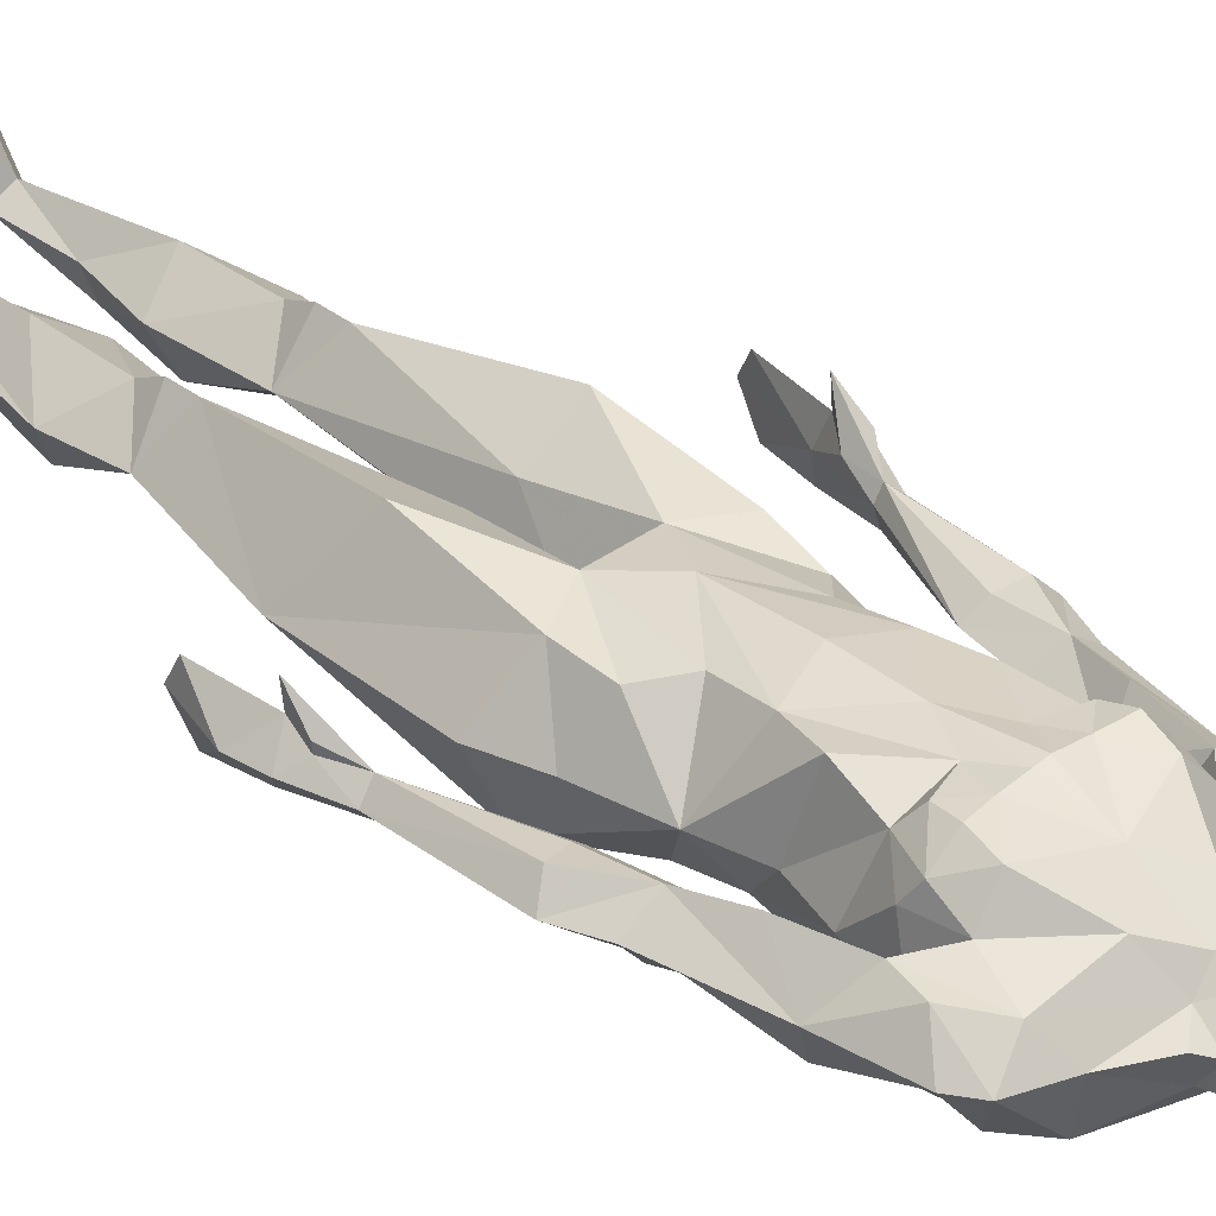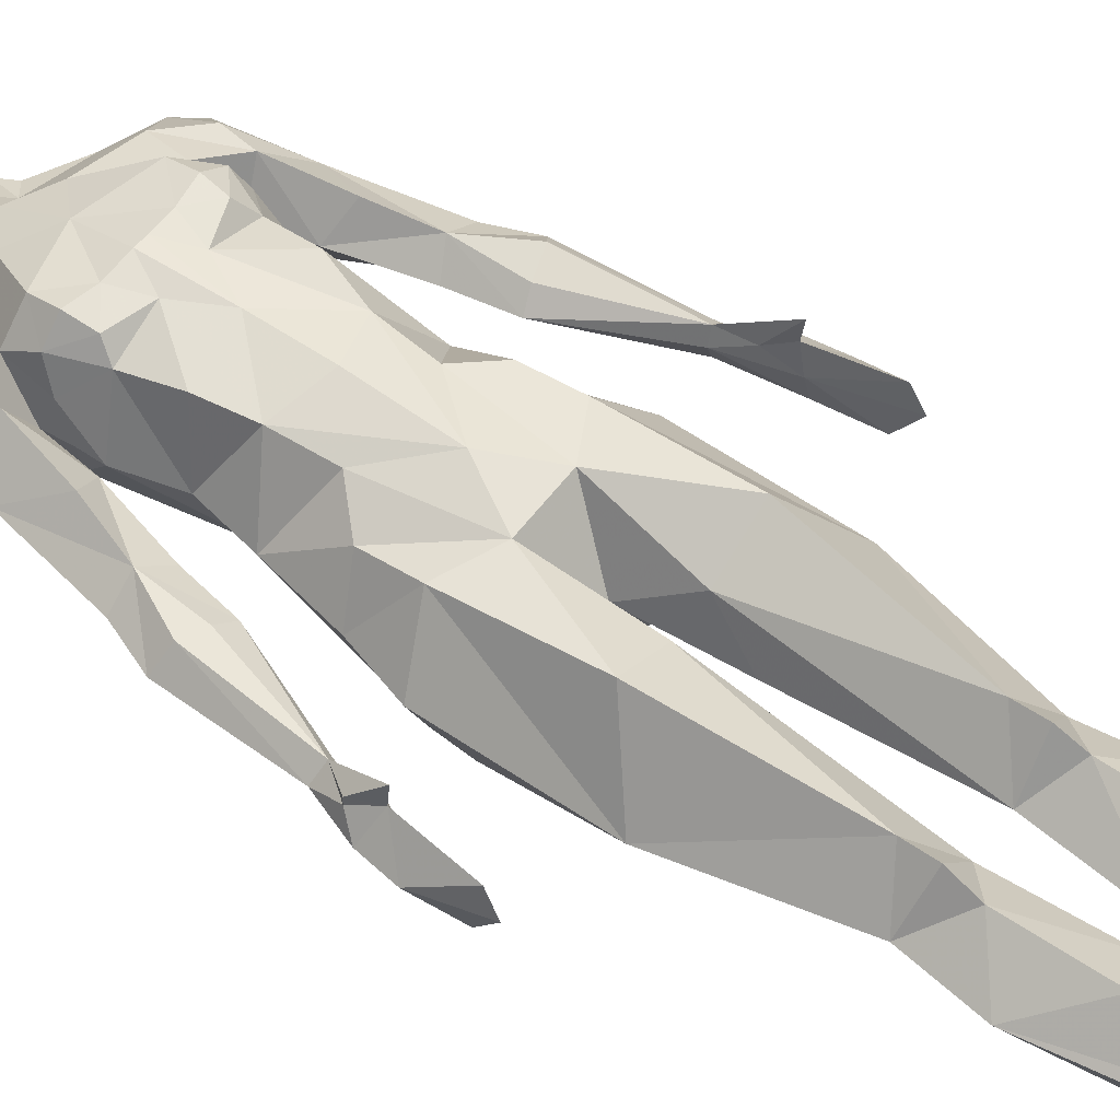
<metadata>
{"format":"obj","ext":"obj","renderer":"f3d","projection":"perspective","resolution":1024,"background":"white","views":[{"elev":35.8,"azim":136.1,"up":"+Z"},{"elev":56.1,"azim":-53.9,"up":"+Z"}]}
</metadata>
<code>
v 0.1515 -0.0007339 0.01371
v 0.1515 -0.001573 -0.01186
v 0.168 -0.0943 -0.01845
v 0.1705 -0.1122 0.008546
v 0.1691 -0.1019 0.02879
v 0.161 -0.04481 0.02479
v 0.1614 -0.04724 0.0439
v 0.1621 -0.05216 -0.01716
v 0.1464 -0.001924 0.001545
v 0.1534 -0.02677 0.0155
v 0.157 -0.05102 0.00507
v 0.1627 0.001527 0.001299
v 0.1634 -0.02535 0.0155
v 0.1772 -0.03524 0.005352
v 0.1813 -0.06423 0.005061
v 0.1635 -0.02574 0.02221
v -0.1502 -0.001375 0.01371
v -0.1503 -0.002207 -0.01266
v -0.1697 -0.1122 0.008546
v -0.1671 -0.0943 -0.01845
v -0.1682 -0.1019 0.02879
v -0.1599 -0.04295 0.02708
v -0.1602 -0.04506 0.0477
v -0.1614 -0.0532 -0.01959
v -0.1451 -0.002415 0.003098
v -0.1562 -0.05135 0.003495
v -0.148 -0.02521 0.01699
v -0.1619 0.001681 0.002731
v -0.1763 -0.03524 0.005352
v -0.1665 -0.0226 0.01699
v -0.1805 -0.0642 0.005218
v -0.1666 -0.02288 0.02416
v 0.0004222 -0.04878 -0.0004856
v 0.07301 -0.2539 -0.0004856
v 0.01707 -0.2612 -0.0004856
v -0.01623 -0.2612 -0.0004856
v -0.07216 -0.2539 -0.0004856
v 0.1185 0.281 -0.0004856
v 0.1283 0.2182 -0.0004856
v 0.1016 0.1257 -0.0004856
v 0.1443 0.1343 -0.0004856
v 0.1572 0.1012 -0.0004856
v 0.1097 0.08133 -0.0004856
v -0.1177 0.281 -0.0004856
v -0.1274 0.2182 -0.0004856
v -0.1434 0.1343 -0.0004856
v -0.1008 0.1257 -0.0004856
v -0.1083 0.08341 -0.0004856
v -0.1578 0.09834 -0.0004856
v -0.06794 0.3134 -0.0004856
v -0.03573 0.3328 -0.0004856
v 0.03197 0.3324 -0.0004856
v 0.06878 0.3134 -0.0004856
v -0.07482 0.09972 -0.0004856
v 0.07567 0.09972 -0.0004856
v -0.03772 0.4671 -0.01087
v 0.0004222 0.4794 -0.01087
v 0.03789 0.4668 -0.01087
v 0.04144 0.4205 0.01623
v -0.04059 0.4205 0.01623
v -0.02381 0.3675 0.002184
v 0.02466 0.3677 0.002165
v 0.006202 -0.1285 -0.0004856
v -0.005362 -0.1289 -0.0004856
v -0.06571 0.1458 -0.0004856
v -0.077 0.1892 -0.0004856
v 0.07769 0.1886 -0.0004856
v 0.06539 0.1458 -0.0004856
v 0.07969 0.2284 -0.0004856
v -0.07879 0.2284 -0.0004856
v 0.08765 0.03979 -0.0004856
v 0.1016 -0.00616 -0.0004856
v -0.1008 -0.00616 -0.0004856
v -0.08681 0.03979 -0.0004856
v 0.08654 0.1878 -0.0004856
v -0.08396 0.1878 -0.0004856
v -0.1001 -0.1307 -0.0004856
v 0.101 -0.1307 -0.0004856
v -0.08058 -0.313 -0.0004856
v -0.05204 -0.4901 -0.0008277
v -0.02355 -0.411 -0.0004856
v -0.01094 -0.3472 -0.0004856
v 0.007704 -0.3472 -0.0004856
v 0.02439 -0.411 -0.0004856
v 0.05042 -0.4898 -0.0004856
v 0.08121 -0.313 -0.0004856
v -0.02213 -0.4806 -0.0004856
v 0.02384 -0.4809 -0.0004856
v -0.06078 -0.5206 0.01765
v -0.01956 -0.5206 0.01931
v -0.06248 -0.5206 0.06803
v -0.01589 -0.5206 0.0765
v -0.03627 -0.5206 0.09125
v 0.05947 -0.5206 0.01959
v 0.01884 -0.5206 0.01931
v 0.06012 -0.5206 0.069
v 0.01451 -0.5206 0.0765
v 0.03555 -0.5206 0.09125
v -0.1052 0.2997 -0.0004856
v 0.1061 0.2997 -0.0004856
v 0.02499 -0.06135 -0.03323
v 0.04529 -0.2627 -0.02039
v 0.05705 -0.3351 -0.04274
v -0.02501 -0.06135 -0.03323
v -0.04556 -0.2628 -0.02039
v -0.05571 -0.3361 -0.04274
v 0.09345 0.258 -0.02977
v 0.1235 0.1282 -0.02596
v 0.1293 0.1037 -0.02404
v -0.09411 0.2586 -0.02977
v -0.1223 0.1278 -0.02596
v -0.129 0.1039 -0.02409
v -0.07246 0.2349 -0.05605
v -0.02052 0.3276 -0.02716
v 0.02041 0.3278 -0.02732
v 0.07314 0.2349 -0.05605
v 0.0004222 0.4666 -0.05127
v 0.0327 0.4406 -0.04721
v -0.03034 0.4411 -0.04723
v 0.0004222 0.4205 -0.06526
v -0.01053 0.3616 -0.03502
v 0.01054 0.3619 -0.03502
v -0.02721 0.3908 -0.04565
v 0.02866 0.3904 -0.0457
v 0.08696 -0.03614 -0.03787
v -0.08664 -0.03592 -0.03831
v 0.09482 0.1964 -0.02386
v -0.09339 0.197 -0.02438
v 0.0004222 0.39 -0.05912
v -0.05028 -0.06119 -0.0447
v 0.04993 -0.06173 -0.04489
v -0.05488 -0.4096 -0.02776
v -0.04134 -0.491 -0.01784
v 0.05157 -0.4096 -0.02776
v 0.03442 -0.491 -0.01821
v -0.03954 -0.5206 0.01194
v 0.04127 -0.5206 0.01194
v -0.04952 -0.5206 -0.02113
v -0.02583 -0.5206 -0.01261
v 0.03011 -0.5206 -0.0206
v 0.05122 -0.5206 -0.02113
v 0.02257 -0.03267 -0.06688
v 0.0004222 -0.0397 -0.05951
v 0.0004222 0.02728 -0.06213
v -0.02173 -0.03303 -0.06659
v -0.04891 0.1154 -0.03882
v 0.05041 0.1148 -0.03896
v -0.04923 0.06912 -0.04792
v 0.0004222 0.09667 -0.03925
v 0.05031 0.06889 -0.04843
v 0.06505 0.3047 -0.04219
v -0.06421 0.3047 -0.04219
v 0.02534 0.2337 -0.06604
v -0.02506 0.2337 -0.06604
v 0.0004222 0.3224 -0.04482
v 0.000958 0.2249 -0.05803
v 0.06585 0.2154 -0.0402
v -0.06602 0.216 -0.0402
v -0.07425 0.001626 -0.06016
v 0.07573 0.0005629 -0.06029
v -0.124 0.1168 -0.02415
v 0.02999 0.0181 -0.07088
v -0.0308 0.01892 -0.07043
v -0.02869 0.3883 0.01232
v 0.02999 0.3877 0.01232
v 0.01526 -0.09454 0.03226
v 0.04529 -0.2601 0.03619
v 0.04672 -0.2807 0.02634
v -0.01747 -0.0962 0.03226
v -0.04432 -0.2602 0.03619
v -0.04545 -0.2842 0.02634
v 0.09894 0.2349 0.02673
v 0.1194 0.1345 0.01644
v 0.1441 0.09187 0.01613
v -0.09398 0.2364 0.02673
v -0.1218 0.1342 0.01578
v -0.1424 0.09334 0.0161
v -0.01837 0.321 0.008729
v 0.01743 0.321 0.008729
v -0.02798 0.2951 0.03353
v 0.02701 0.2951 0.03353
v -0.0234 -0.011 0.04785
v 0.02632 -0.011 0.04785
v -0.03725 0.07575 0.04693
v 0.03708 0.07496 0.04693
v -0.04195 0.1186 0.0513
v 0.03983 0.118 0.0513
v 0.0003285 0.2693 0.04887
v 0.0004222 0.164 0.06006
v 0.006379 0.2248 0.06379
v -0.004527 0.2248 0.06499
v 0.01866 0.1983 0.05929
v -0.01749 0.1994 0.05929
v 0.0483 0.2088 0.06134
v 0.02751 0.2255 0.06261
v -0.02839 0.2255 0.06261
v 0.05221 0.252 0.05666
v -0.05001 0.2534 0.05666
v 0.0197 0.4727 0.02683
v 0.03084 0.4454 0.02863
v -0.02995 0.4457 0.02863
v -0.01689 0.3604 0.01916
v 0.01766 0.3604 0.01914
v -0.007866 0.3571 0.0412
v 0.007183 0.3568 0.04131
v -0.06802 0.2305 0.0471
v -0.05258 0.2296 0.06463
v 0.05068 0.2289 0.06314
v 0.05756 0.1972 0.04593
v -0.05585 0.1972 0.04692
v 0.07147 0.2293 0.0471
v 0.07143 0.2551 0.03226
v -0.07157 0.2551 0.03226
v -0.04986 0.2085 0.05931
v 0.07644 0.2191 0.03111
v -0.07463 0.2196 0.02605
v 0.06463 0.00915 0.04396
v -0.06472 0.007987 0.0444
v 0.1086 0.1791 0.02289
v -0.1078 0.179 0.0232
v 0.0003675 0.3171 0.02285
v 0.0003011 0.3526 0.02479
v 0.0004222 0.03216 0.05623
v 0.06314 0.0515 0.0404
v -0.06172 0.0511 0.03369
v -0.06232 -0.09739 0.0596
v 0.05985 -0.09539 0.05839
v -0.04432 -0.3587 0.02583
v -0.03961 -0.4772 0.01067
v 0.04644 -0.3574 0.02583
v 0.03769 -0.4777 0.01086
v -0.04837 -0.5033 0.02252
v -0.02875 -0.5099 0.07596
v 0.0479 -0.5033 0.02274
v 0.02919 -0.5089 0.07763
v -0.04832 0.1576 0.0524
v 0.05191 0.1564 0.05748
v -0.08172 0.2906 0.02001
v 0.08091 0.2908 0.02007
v -0.01771 0.4732 0.02683
v -0.001194 0.4218 0.04899
v -0.01822 0.4255 0.04915
v 0.01907 0.4255 0.04915
v -0.02618 0.398 0.04194
v 0.02707 0.3979 0.03822
v -0.0008199 0.4007 0.05099
v 0.0004222 0.3905 0.05482
v -0.00865 0.3879 0.04824
v 0.009524 0.3882 0.04824
v 0.02279 0.4124 0.03528
v -0.02195 0.4124 0.03528
v 0.02387 0.3872 0.03432
v -0.02444 0.3867 0.03432
v 0.02398 0.3738 0.0281
v -0.02319 0.3738 0.0281
v 0.0004222 0.3811 0.05024
v 0.01658 0.378 0.04356
v -0.01573 0.378 0.04356
v 0.0004222 0.3671 0.04422
v 0.02296 0.3647 0.02012
v -0.02286 0.3643 0.02008
v 0.0004222 0.1064 0.06085
v -0.0008199 0.4119 0.04539
v 0.005845 0.4119 0.04364
v 0.004173 0.4012 0.04866
v 0.00411 0.3952 0.05658
v -0.005191 0.4123 0.04351
v -0.003853 0.4012 0.04867
v -0.002868 0.3953 0.05664
v -0.03314 0.4206 0.03303
v 0.03398 0.4206 0.03307
v 0.008855 0.3945 0.04535
v -0.008536 0.3948 0.04556
v 0.0004222 0.4472 0.04222
v 0.0004222 0.3738 0.04823
v 0.03398 0.4087 0.02782
v -0.03314 0.4087 0.02782
v 0.03169 -0.4933 0.0379
v -0.0297 -0.4933 0.03726
v -0.03261 -0.3472 -0.04274
v 0.03355 -0.3472 -0.04274
v -0.1184 0.1437 -0.02385
v 0.1195 0.1446 -0.02346
v 0.1247 0.1169 -0.0241
v 0.04486 -0.2367 0.03619
v -0.04432 -0.2363 0.03619
v 0.0004222 0.337 0.017
v 0.0004222 0.3443 -0.03362
v -0.02381 0.3459 -0.0004856
v 0.02466 0.3457 -0.0004856
v 0.07806 0.2079 -0.0004856
v -0.07711 0.2078 -0.0004856
v -0.07042 0.2723 -0.05155
v 0.07127 0.2723 -0.05155
v 0.0004222 0.2589 -0.05734
v -0.01835 0.2873 -0.05813
v 0.01919 0.2873 -0.05813
v 0.0004222 0.1363 -0.04369
v 0.07127 -0.08313 -0.03777
v 0.03522 -0.09432 -0.0328
v 0.06257 -0.1677 -0.0328
v 0.03149 -0.1701 -0.02659
v -0.03065 -0.1701 -0.02659
v -0.06172 -0.1677 -0.0328
v -0.03438 -0.09432 -0.0328
v -0.07042 -0.08313 -0.03777
v -0.04004 -0.5206 0.02938
v 0.04037 -0.5206 0.02811
v -0.01967 0.4569 0.04222
v 0.02051 0.4562 0.04222
v 0.03522 0.4534 0.02889
v -0.03438 0.4534 0.02889
v -0.05036 0.4244 0.01313
v 0.0503 0.4246 0.0132
v 0.0438 0.3984 0.003643
v -0.04329 0.3986 0.003643
v 0.03754 0.3984 0.006788
v -0.03712 0.3986 0.006788
v 0.0004222 0.4531 0.04651
v 0.02728 0.3812 -0.005505
v -0.02869 0.3814 -0.006071
v 0.03586 0.3722 -0.02907
v 0.01054 0.3589 -0.04744
v -0.03385 0.3716 -0.02907
v -0.01053 0.358 -0.04788
v 0.0004759 0.3546 -0.04992
v 0.03487 -0.4096 -0.02776
v -0.03366 -0.4096 -0.0292
v -0.008018 0.3612 0.04583
v 0.006944 0.3616 0.04583
v 0.05219 -0.5089 0.07428
v -0.05337 -0.5099 0.07273
v -0.02223 -0.5101 0.02972
v 0.02195 -0.5091 0.02925
v 0.001665 0.4007 0.05099
v 0.001665 0.4119 0.04539
v 0.002038 0.4218 0.04899
v 0.09613 0.286 -0.03059
v -0.09528 0.286 -0.03059
v -0.1027 0.2624 0.02432
v 0.1036 0.2624 0.02432
v 0.1139 0.2106 -0.03251
v -0.1143 0.2106 -0.03273
v -0.1238 0.08705 0.01163
v 0.1226 0.08558 0.01108
v 0.02999 0.3713 0.003572
v -0.02869 0.3713 0.003295
v -0.02195 0.3531 -0.01789
v 0.02279 0.3531 -0.01789
f 10 1 9
f 3 4 11
f 4 5 11
f 6 11 5
f 10 11 6
f 10 7 1
f 10 6 7
f 11 10 9
f 8 3 11
f 8 11 9
f 9 2 8
f 1 13 12
f 14 13 6
f 13 14 12
f 14 8 12
f 2 12 8
f 6 15 14
f 5 15 6
f 4 15 5
f 3 15 4
f 15 8 14
f 3 8 15
f 16 13 1
f 6 13 16
f 16 7 6
f 1 7 16
f 20 26 19
f 21 19 26
f 22 21 26
f 17 27 25
f 23 27 17
f 23 22 27
f 26 27 22
f 27 26 25
f 25 26 24
f 18 25 24
f 26 20 24
f 30 17 28
f 30 29 22
f 29 30 28
f 29 28 24
f 28 18 24
f 19 31 20
f 21 31 19
f 22 29 31
f 21 22 31
f 31 29 24
f 24 20 31
f 32 30 22
f 17 30 32
f 32 23 17
f 22 23 32
f 34 103 102
f 37 105 106
f 39 107 38
f 12 109 42
f 12 2 109
f 110 45 44
f 28 49 112
f 28 112 18
f 114 50 51
f 53 115 52
f 57 117 56
f 57 58 117
f 58 118 117
f 117 119 56
f 117 120 119
f 117 118 120
f 118 124 120
f 123 119 120
f 33 101 63
f 64 104 33
f 116 107 69
f 113 70 110
f 107 75 69
f 107 127 75
f 76 128 110
f 110 70 76
f 120 129 123
f 120 124 129
f 126 77 73
f 125 72 78
f 132 80 79
f 132 133 80
f 134 85 135
f 106 79 37
f 106 132 79
f 103 34 86
f 34 102 78
f 105 37 77
f 133 138 80
f 89 80 138
f 136 89 138
f 139 138 133
f 136 138 139
f 90 136 139
f 87 139 133
f 135 140 88
f 141 140 135
f 137 95 140
f 140 141 137
f 94 137 141
f 143 144 142
f 145 144 143
f 101 33 143
f 104 143 33
f 146 54 65
f 68 55 147
f 148 149 144
f 150 144 149
f 54 146 148
f 147 55 150
f 147 150 149
f 148 146 149
f 65 66 146
f 67 68 147
f 115 53 151
f 152 50 114
f 152 114 155
f 115 151 155
f 157 153 116
f 116 69 157
f 67 147 157
f 153 157 147
f 154 158 113
f 70 113 158
f 158 146 66
f 158 154 146
f 159 73 74
f 159 126 73
f 72 160 71
f 72 125 160
f 130 145 143
f 104 130 143
f 131 101 143
f 142 131 143
f 74 54 159
f 148 159 54
f 150 55 160
f 71 160 55
f 145 130 159
f 126 159 130
f 125 131 160
f 142 160 131
f 50 152 99
f 100 151 53
f 85 141 135
f 85 94 141
f 161 46 111
f 111 47 161
f 48 161 47
f 48 112 161
f 49 161 112
f 49 46 161
f 162 144 150
f 142 144 162
f 162 160 142
f 150 160 162
f 163 148 144
f 159 148 163
f 163 145 159
f 144 145 163
f 168 34 167
f 167 35 168
f 171 36 170
f 170 37 171
f 42 41 173
f 40 43 173
f 174 42 173
f 174 12 42
f 1 12 174
f 48 47 176
f 46 49 176
f 176 49 177
f 49 28 177
f 177 28 17
f 50 178 51
f 179 53 52
f 169 33 182
f 183 182 33
f 33 166 183
f 54 184 186
f 185 55 187
f 191 190 188
f 191 189 190
f 192 190 189
f 191 193 189
f 189 187 192
f 186 189 193
f 194 195 192
f 193 191 196
f 192 195 190
f 197 181 188
f 188 180 198
f 195 197 188
f 190 195 188
f 191 188 196
f 58 57 199
f 166 33 63
f 169 64 33
f 207 198 206
f 208 197 195
f 195 194 208
f 194 192 209
f 210 66 65
f 194 211 208
f 194 209 211
f 68 67 209
f 172 212 69
f 208 211 197
f 70 213 175
f 214 196 207
f 207 196 198
f 196 188 198
f 214 207 206
f 193 196 214
f 214 210 193
f 209 215 211
f 209 67 215
f 210 214 206
f 210 206 216
f 216 66 210
f 217 72 71
f 218 74 73
f 219 39 172
f 75 172 69
f 219 172 75
f 220 76 175
f 70 175 76
f 180 221 178
f 179 221 181
f 204 202 222
f 203 205 222
f 184 223 186
f 185 187 223
f 223 183 185
f 182 183 223
f 223 184 182
f 217 224 183
f 71 224 217
f 55 224 71
f 185 224 55
f 183 224 185
f 225 218 182
f 74 218 225
f 225 54 74
f 184 54 225
f 225 182 184
f 77 218 73
f 226 218 77
f 227 78 217
f 72 217 78
f 82 228 81
f 84 230 83
f 79 171 37
f 228 171 79
f 82 171 228
f 36 171 82
f 83 168 35
f 230 168 83
f 86 168 230
f 34 168 86
f 218 226 182
f 227 217 183
f 226 169 182
f 183 166 227
f 176 220 45
f 45 46 176
f 173 219 75
f 75 40 173
f 173 41 39
f 39 219 173
f 232 229 80
f 80 89 232
f 233 93 92
f 98 235 97
f 234 85 231
f 94 85 234
f 193 236 186
f 193 210 236
f 210 65 236
f 65 186 236
f 54 186 65
f 237 192 187
f 209 192 237
f 237 68 209
f 55 68 237
f 237 187 55
f 76 220 176
f 176 47 76
f 35 166 63
f 64 169 36
f 197 212 181
f 211 212 197
f 215 212 211
f 69 212 215
f 198 180 213
f 213 206 198
f 216 206 213
f 213 70 216
f 180 188 221
f 188 181 221
f 238 50 99
f 178 50 238
f 172 239 212
f 53 179 239
f 239 100 53
f 180 178 238
f 238 213 180
f 181 239 179
f 212 239 181
f 57 240 199
f 57 56 240
f 248 249 247
f 256 249 248
f 256 248 258
f 257 249 256
f 262 187 189
f 223 187 262
f 262 186 223
f 189 186 262
f 255 253 164
f 164 261 255
f 252 254 165
f 260 165 254
f 247 249 266
f 263 241 267
f 241 242 267
f 246 263 268
f 268 269 246
f 247 269 248
f 247 266 269
f 245 264 265
f 267 268 263
f 244 268 267
f 270 251 242
f 270 201 60
f 242 201 270
f 243 250 271
f 200 243 271
f 271 59 200
f 269 273 248
f 249 272 266
f 273 253 248
f 244 253 273
f 265 266 272
f 273 269 268
f 268 244 273
f 272 245 265
f 241 274 242
f 242 274 201
f 274 243 200
f 203 62 260
f 61 202 261
f 258 275 256
f 259 275 258
f 257 275 259
f 256 275 257
f 255 258 253
f 248 253 258
f 257 252 249
f 254 252 257
f 222 205 204
f 267 242 251
f 251 244 267
f 250 243 264
f 264 245 250
f 276 271 250
f 271 276 59
f 276 250 245
f 59 276 165
f 251 277 244
f 164 277 60
f 60 277 270
f 277 251 270
f 253 244 277
f 277 164 253
f 232 279 229
f 87 229 279
f 88 278 231
f 278 234 231
f 230 231 86
f 85 86 231
f 229 228 79
f 79 80 229
f 134 281 103
f 83 35 281
f 280 36 82
f 132 106 280
f 103 281 102
f 35 102 281
f 280 105 36
f 106 105 280
f 85 134 86
f 103 86 134
f 89 91 232
f 94 234 96
f 46 282 111
f 47 111 282
f 282 76 47
f 128 76 282
f 46 45 282
f 40 283 108
f 75 283 40
f 127 283 75
f 41 283 39
f 108 283 41
f 41 284 108
f 42 284 41
f 109 284 42
f 43 284 109
f 40 284 43
f 108 284 40
f 34 285 167
f 78 285 34
f 227 285 78
f 166 285 227
f 35 285 166
f 36 286 170
f 169 286 36
f 226 286 169
f 77 286 226
f 37 286 77
f 170 286 37
f 202 287 222
f 221 287 178
f 179 287 221
f 222 287 203
f 114 288 155
f 122 288 121
f 155 288 115
f 51 289 114
f 178 289 51
f 61 289 202
f 203 290 62
f 52 290 179
f 115 290 52
f 289 287 202
f 178 287 289
f 290 203 287
f 287 179 290
f 69 291 157
f 69 215 291
f 291 215 67
f 67 157 291
f 66 292 158
f 216 292 66
f 70 292 216
f 158 292 70
f 110 293 113
f 154 293 152
f 113 293 154
f 153 294 116
f 151 294 153
f 116 294 107
f 154 295 156
f 155 296 152
f 154 152 296
f 296 295 154
f 155 295 296
f 153 297 151
f 295 297 153
f 153 156 295
f 155 297 295
f 151 297 155
f 146 298 149
f 154 298 146
f 156 298 154
f 153 298 156
f 147 298 153
f 149 298 147
f 78 299 125
f 131 300 101
f 125 299 131
f 131 299 300
f 299 301 300
f 78 301 299
f 102 301 78
f 102 302 301
f 35 302 102
f 63 302 35
f 300 301 302
f 63 101 300
f 300 302 63
f 304 303 105
f 304 305 303
f 306 305 304
f 126 130 306
f 306 77 126
f 304 77 306
f 105 77 304
f 303 36 105
f 64 36 303
f 303 305 64
f 305 104 64
f 130 104 305
f 305 306 130
f 90 307 136
f 92 307 90
f 93 307 92
f 91 307 93
f 89 307 91
f 136 307 89
f 94 308 137
f 96 308 94
f 98 308 96
f 97 308 98
f 95 308 97
f 137 308 95
f 167 285 35
f 201 274 309
f 274 200 310
f 200 311 310
f 200 59 311
f 309 312 201
f 60 201 312
f 312 309 240
f 310 311 199
f 312 240 56
f 311 58 199
f 312 313 60
f 311 59 314
f 58 311 314
f 118 58 314
f 312 56 313
f 56 119 313
f 59 315 314
f 315 118 314
f 119 316 313
f 60 313 316
f 59 317 315
f 318 60 316
f 59 165 317
f 164 60 318
f 316 119 123
f 315 124 118
f 310 319 274
f 274 319 309
f 309 319 240
f 319 199 240
f 310 199 319
f 165 320 317
f 315 317 320
f 318 321 164
f 318 316 321
f 320 322 315
f 124 315 322
f 320 122 322
f 122 323 322
f 124 322 323
f 129 124 323
f 123 324 316
f 316 324 321
f 321 324 121
f 324 325 121
f 123 325 324
f 123 129 325
f 129 326 325
f 129 323 326
f 323 122 326
f 121 326 122
f 325 326 121
f 252 276 245
f 165 276 252
f 249 252 272
f 252 245 272
f 84 327 88
f 280 328 132
f 328 81 87
f 328 280 82
f 82 81 328
f 327 84 83
f 83 281 327
f 281 134 327
f 135 327 134
f 133 132 328
f 328 87 133
f 135 88 327
f 229 81 228
f 87 81 229
f 231 84 88
f 230 84 231
f 258 329 259
f 258 255 329
f 255 261 329
f 204 205 329
f 329 330 259
f 329 205 330
f 257 259 330
f 330 254 257
f 260 254 330
f 329 261 204
f 261 202 204
f 205 260 330
f 203 260 205
f 98 331 235
f 96 331 98
f 279 332 233
f 235 331 278
f 93 233 332
f 91 93 332
f 91 332 232
f 96 234 331
f 332 279 232
f 331 234 278
f 92 333 233
f 233 333 279
f 278 334 235
f 97 235 334
f 334 95 97
f 90 333 92
f 95 334 140
f 88 140 334
f 334 278 88
f 333 87 279
f 139 87 333
f 333 90 139
f 335 246 269
f 269 266 335
f 266 265 335
f 336 263 246
f 246 335 336
f 265 336 335
f 264 336 265
f 337 241 263
f 263 336 337
f 264 337 336
f 264 243 337
f 337 274 241
f 243 274 337
f 338 151 100
f 294 151 338
f 338 107 294
f 38 107 338
f 338 100 38
f 293 339 152
f 110 339 293
f 44 339 110
f 99 339 44
f 152 339 99
f 44 45 340
f 172 341 239
f 39 341 172
f 38 341 39
f 45 175 340
f 220 175 45
f 44 340 99
f 340 238 99
f 239 341 100
f 341 38 100
f 340 175 238
f 213 238 175
f 342 127 107
f 39 342 107
f 283 342 39
f 127 342 283
f 282 343 128
f 45 343 282
f 110 343 45
f 128 343 110
f 176 344 48
f 177 344 176
f 173 345 174
f 43 345 173
f 17 344 177
f 1 174 345
f 344 17 48
f 17 25 48
f 9 1 43
f 345 43 1
f 109 2 43
f 9 43 2
f 25 18 48
f 112 48 18
f 260 346 165
f 62 346 260
f 320 346 62
f 165 346 320
f 321 347 164
f 61 347 321
f 261 347 61
f 164 347 261
f 61 348 289
f 321 348 61
f 121 348 321
f 289 348 114
f 115 349 290
f 320 349 122
f 62 349 320
f 290 349 62
f 349 288 122
f 115 288 349
f 348 121 288
f 288 114 348

</code>
